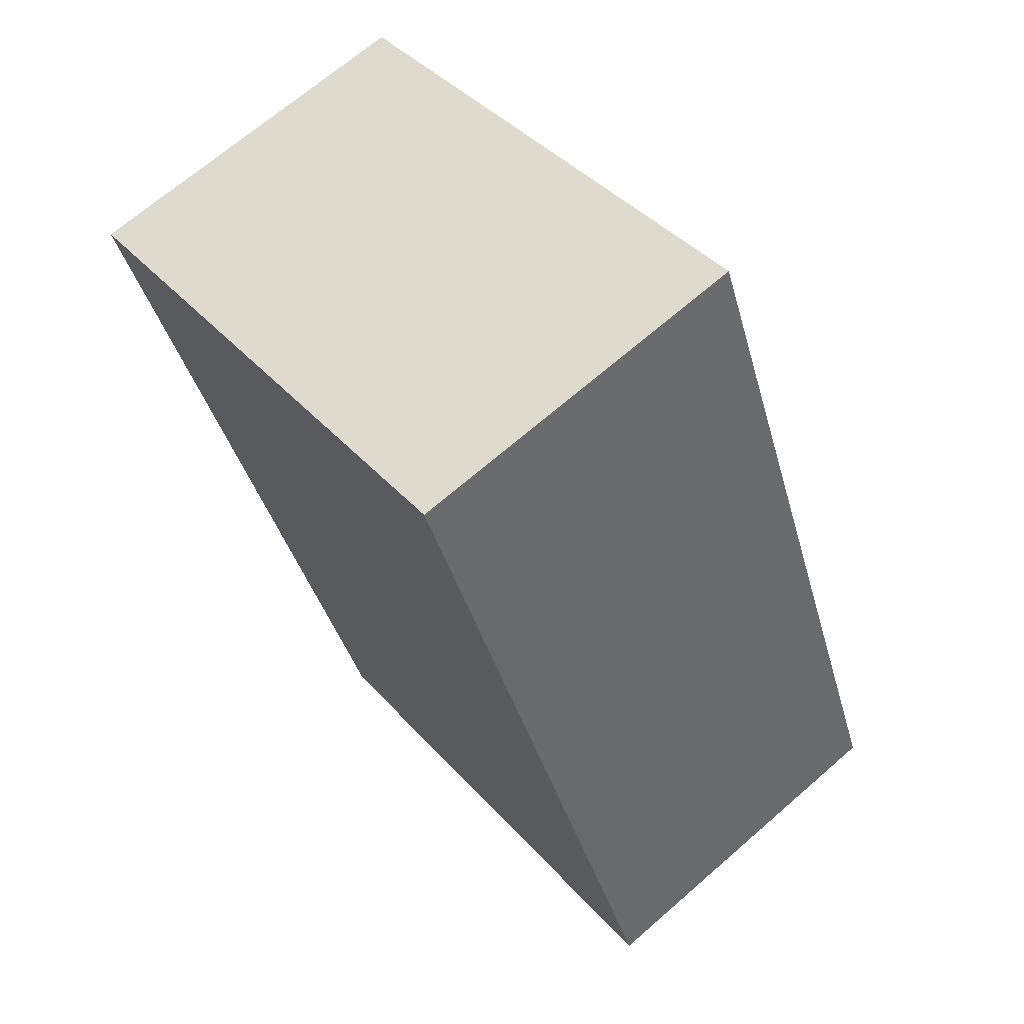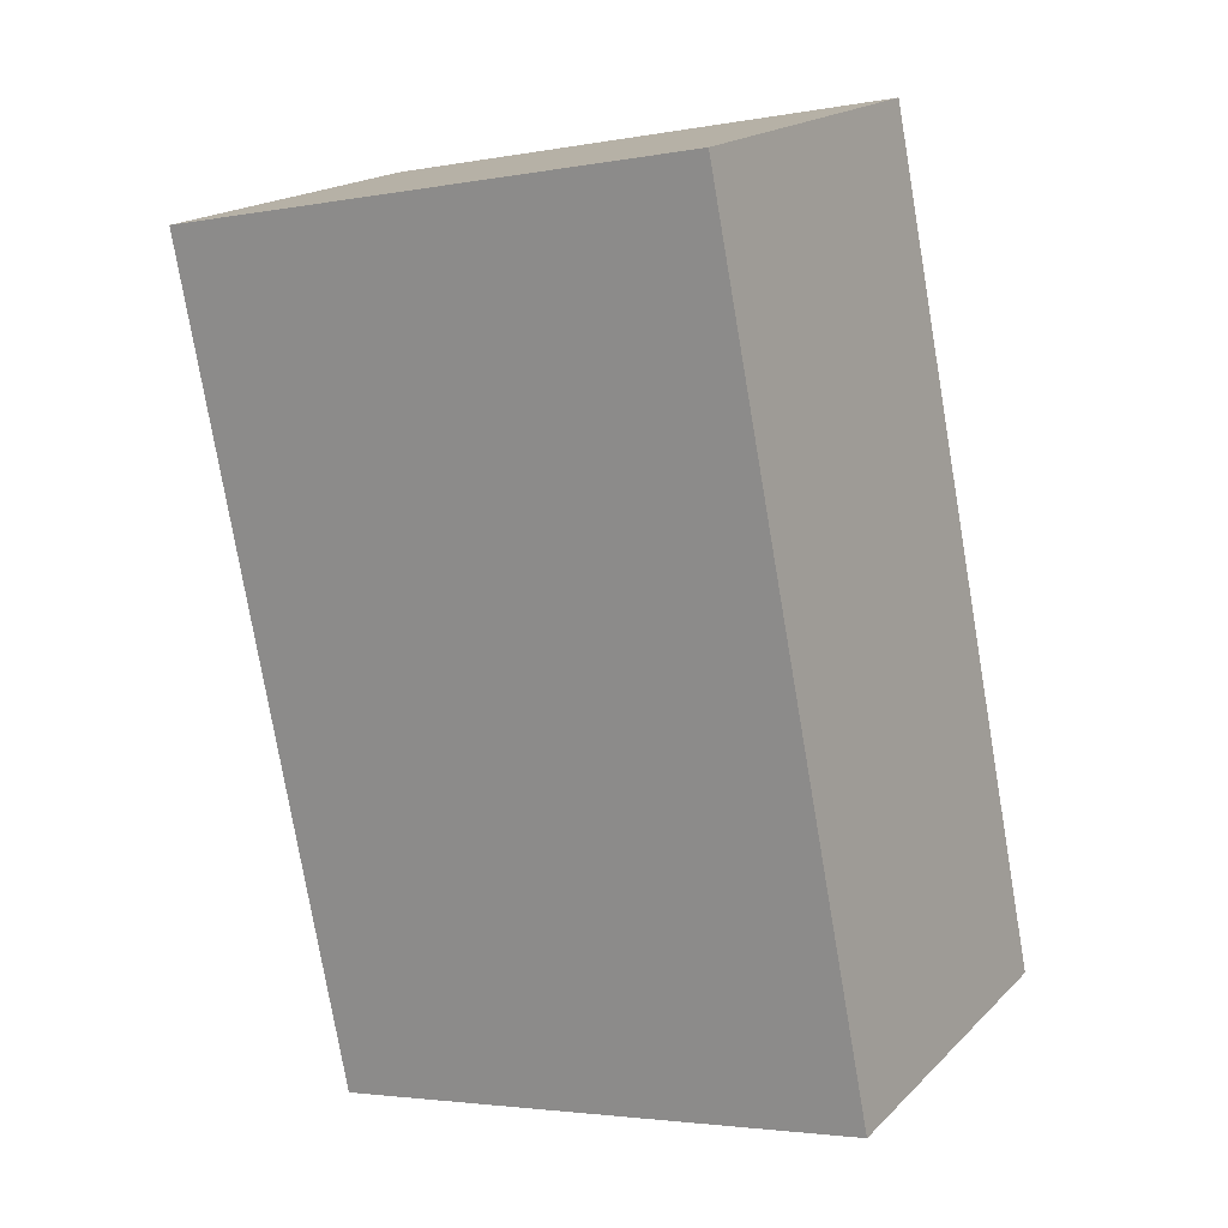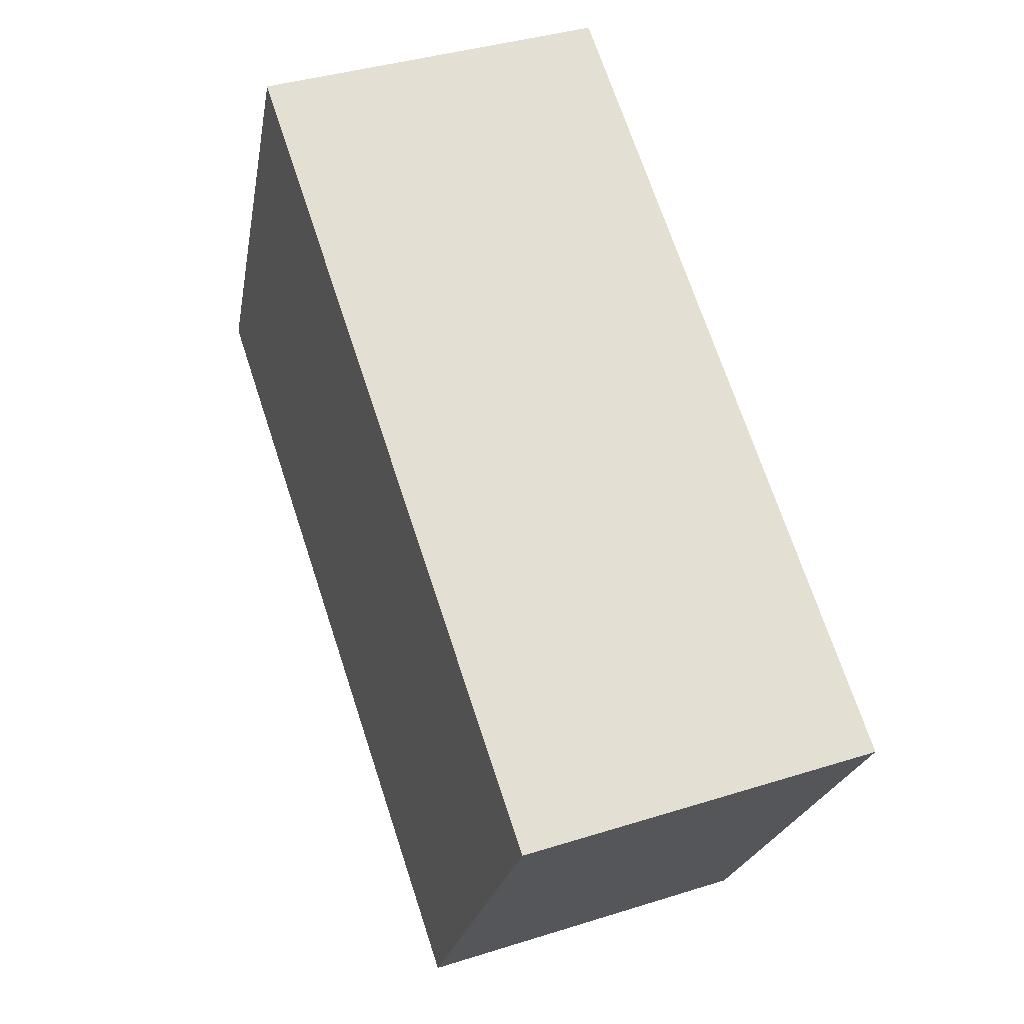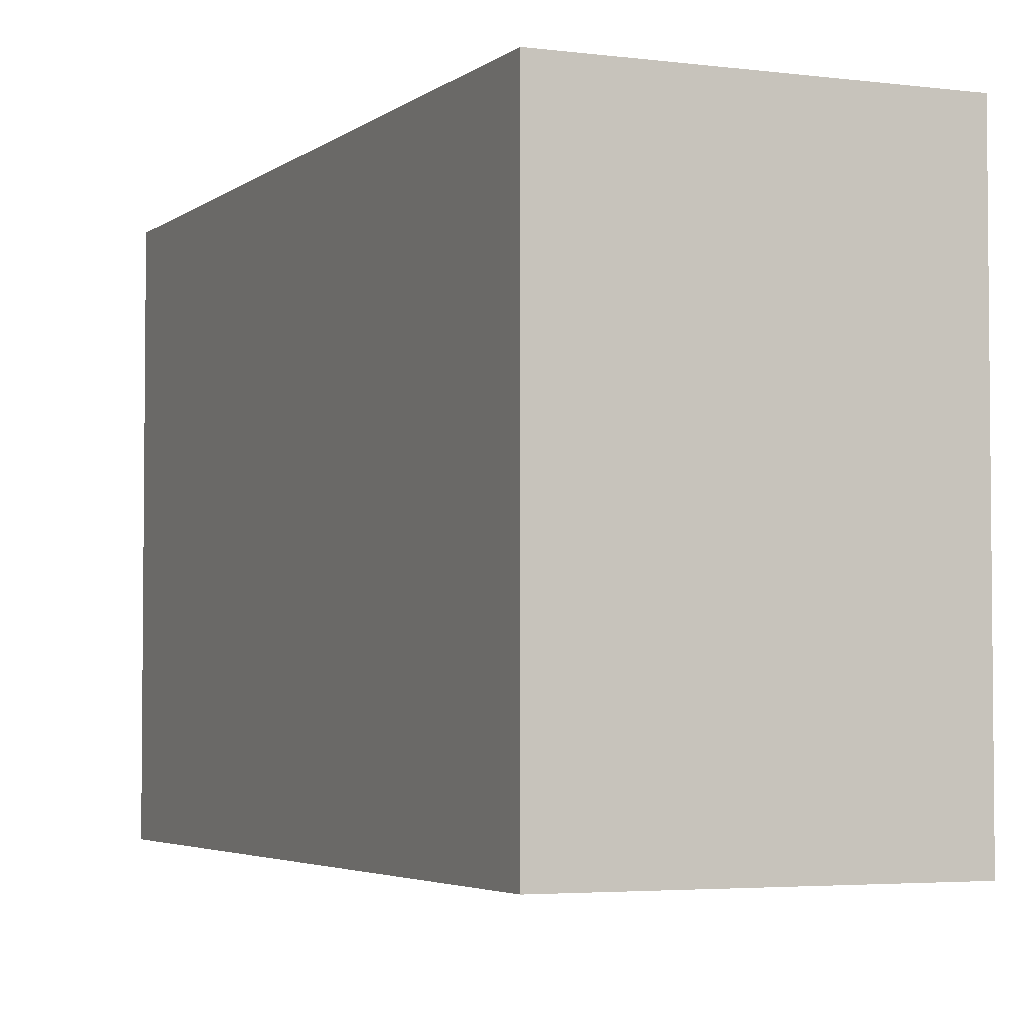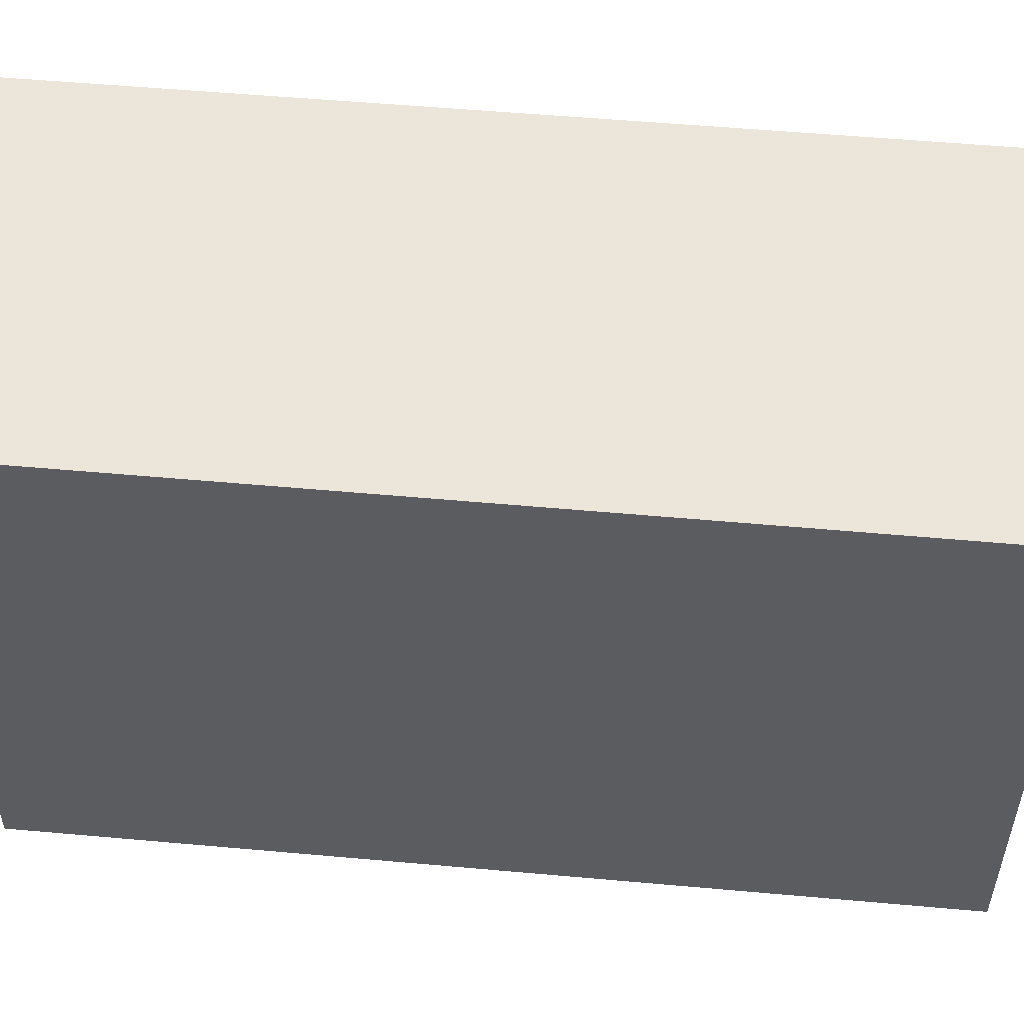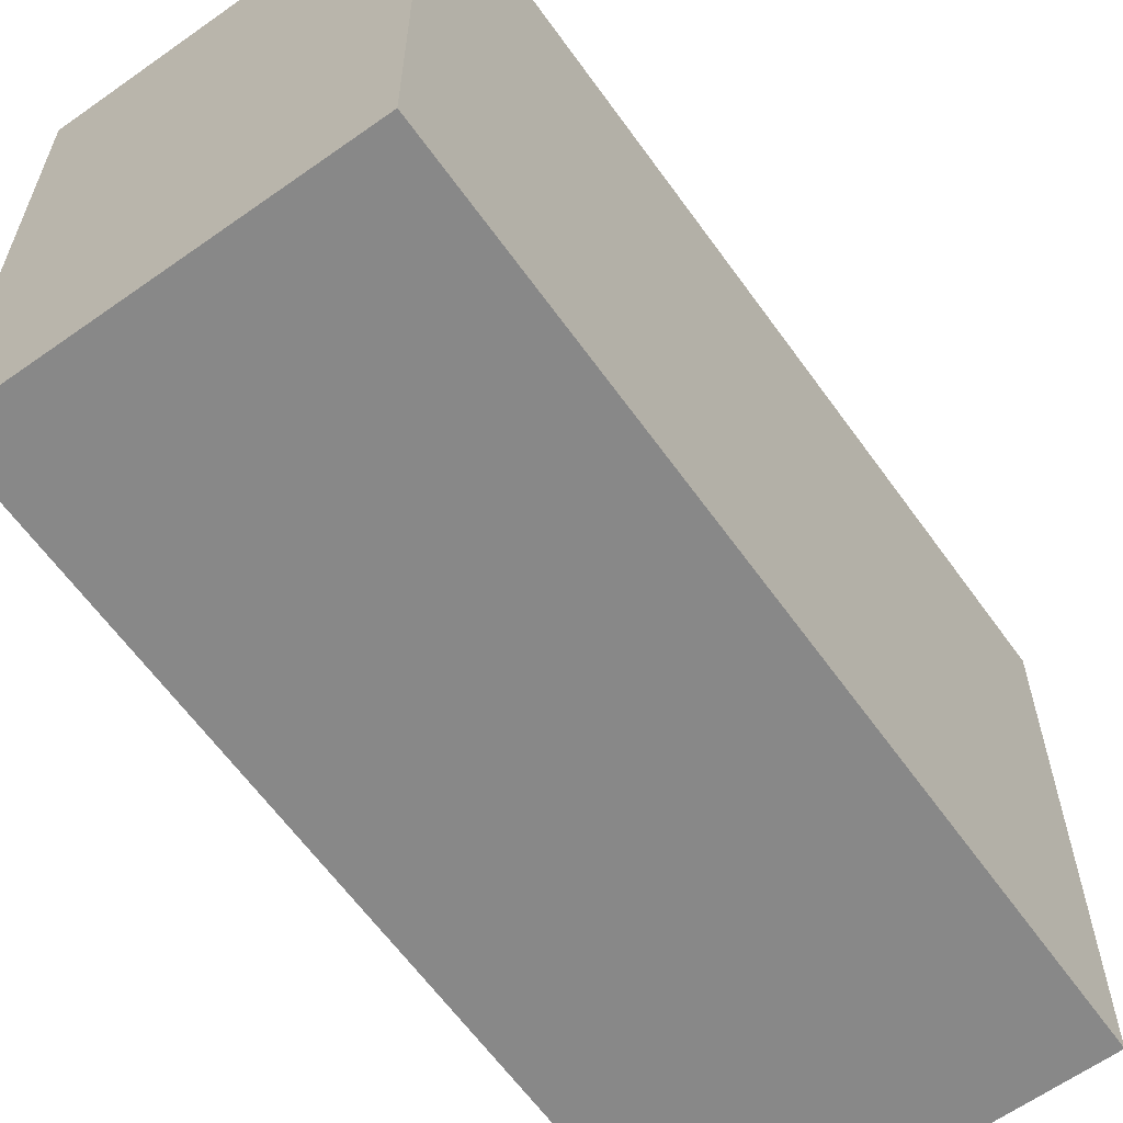
<metadata>
{"format":"obj","ext":"obj","renderer":"f3d","projection":"perspective","resolution":1024,"background":"white","views":[{"elev":40.4,"azim":142.9,"up":"+Z"},{"elev":-3.1,"azim":122.0,"up":"+Z"},{"elev":-22.6,"azim":170.2,"up":"+Z"},{"elev":-3.7,"azim":174.5,"up":"+Y"},{"elev":55.9,"azim":113.9,"up":"+Y"},{"elev":-62.8,"azim":-125.8,"up":"+Y"}]}
</metadata>
<code>
v  0 3.466 2.122e-16
v  3.812 3.466 4.263
v  2.146 3.466 -0.718
v  1.681 3.466 4.976
v  3.812 -2.61e-16 4.263
v  2.146 4.396e-17 -0.718
v  0 0 0
v  1.681 -3.047e-16 4.976
g defaultobject
f 1 2 3
f 2 1 4
f 5 3 2
f 3 5 6
f 6 1 3
f 1 6 7
f 7 4 1
f 4 7 8
f 8 2 4
f 2 8 5
f 5 7 6
f 7 5 8

</code>
